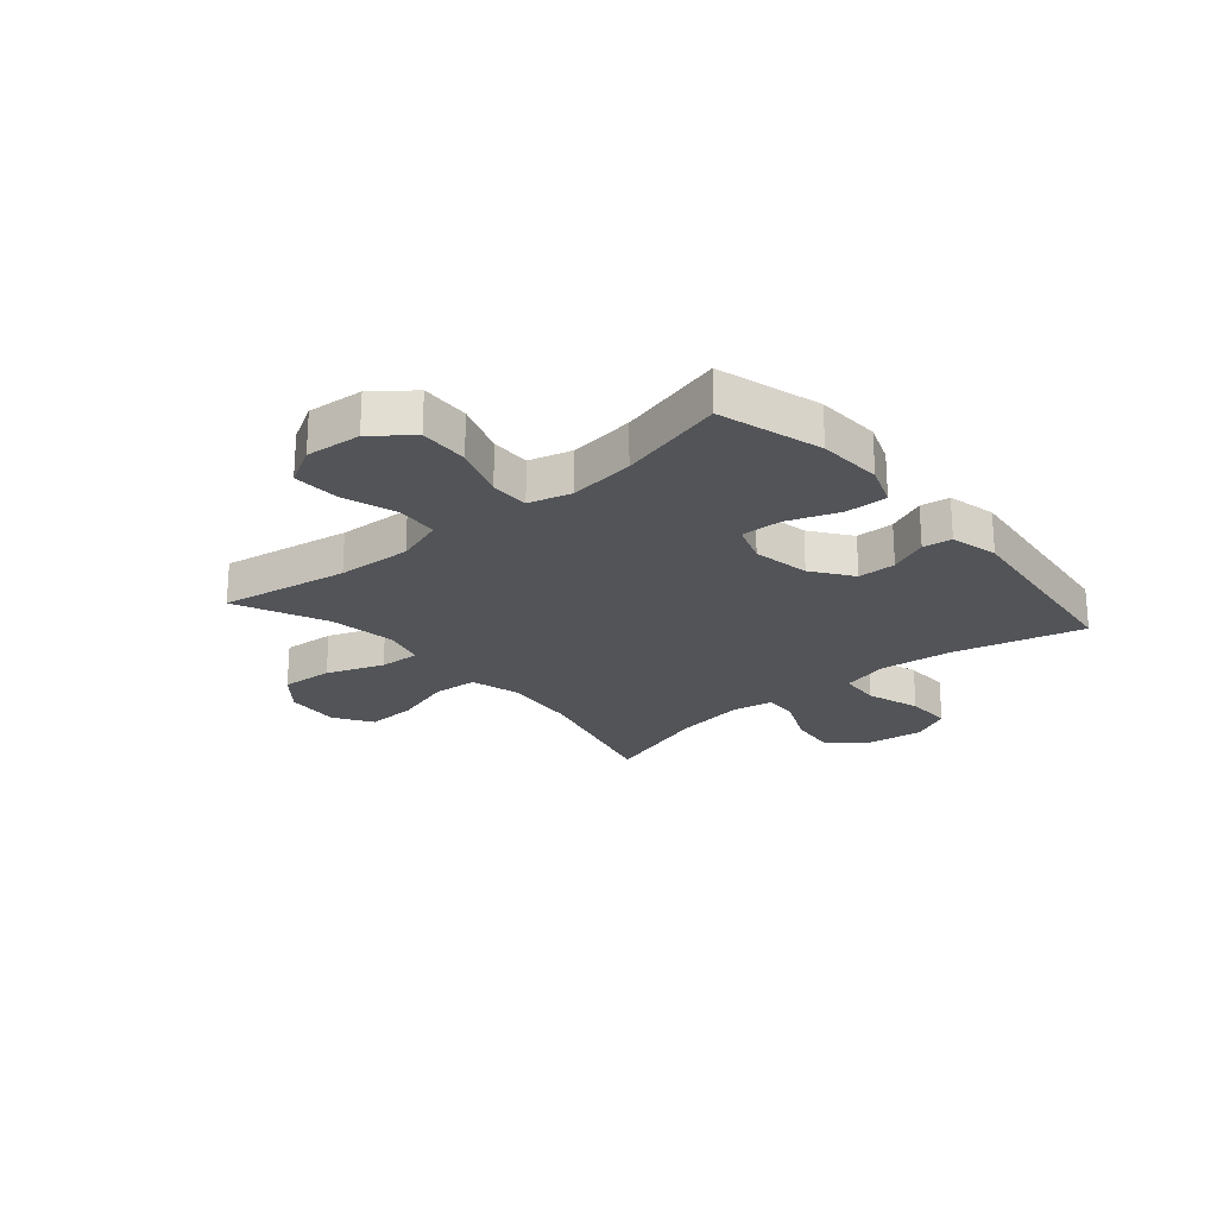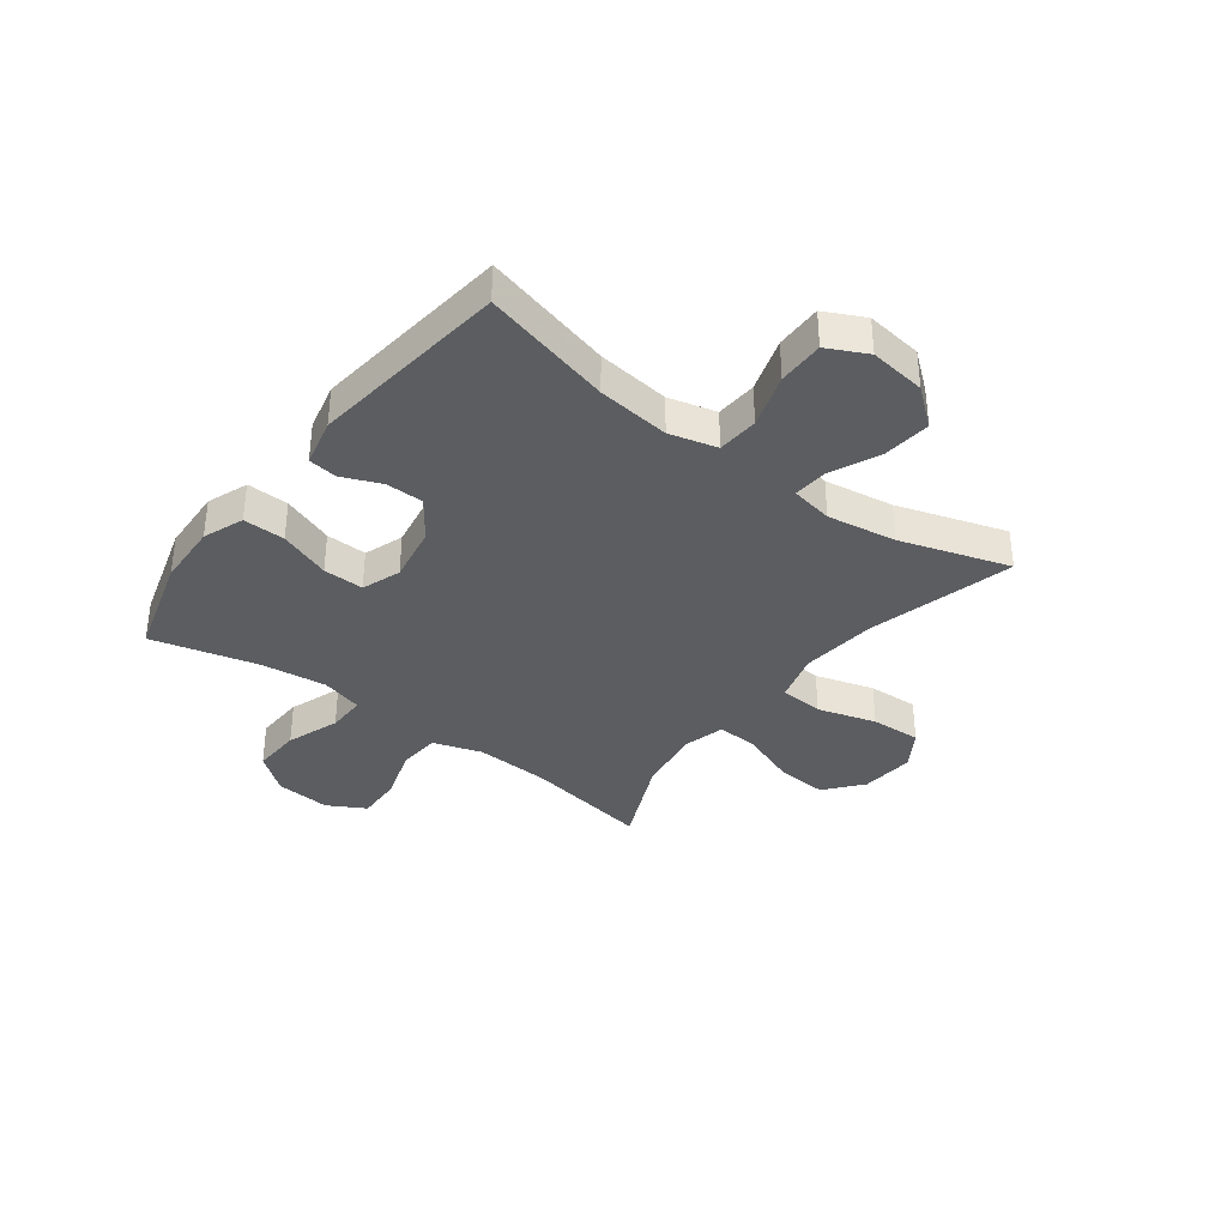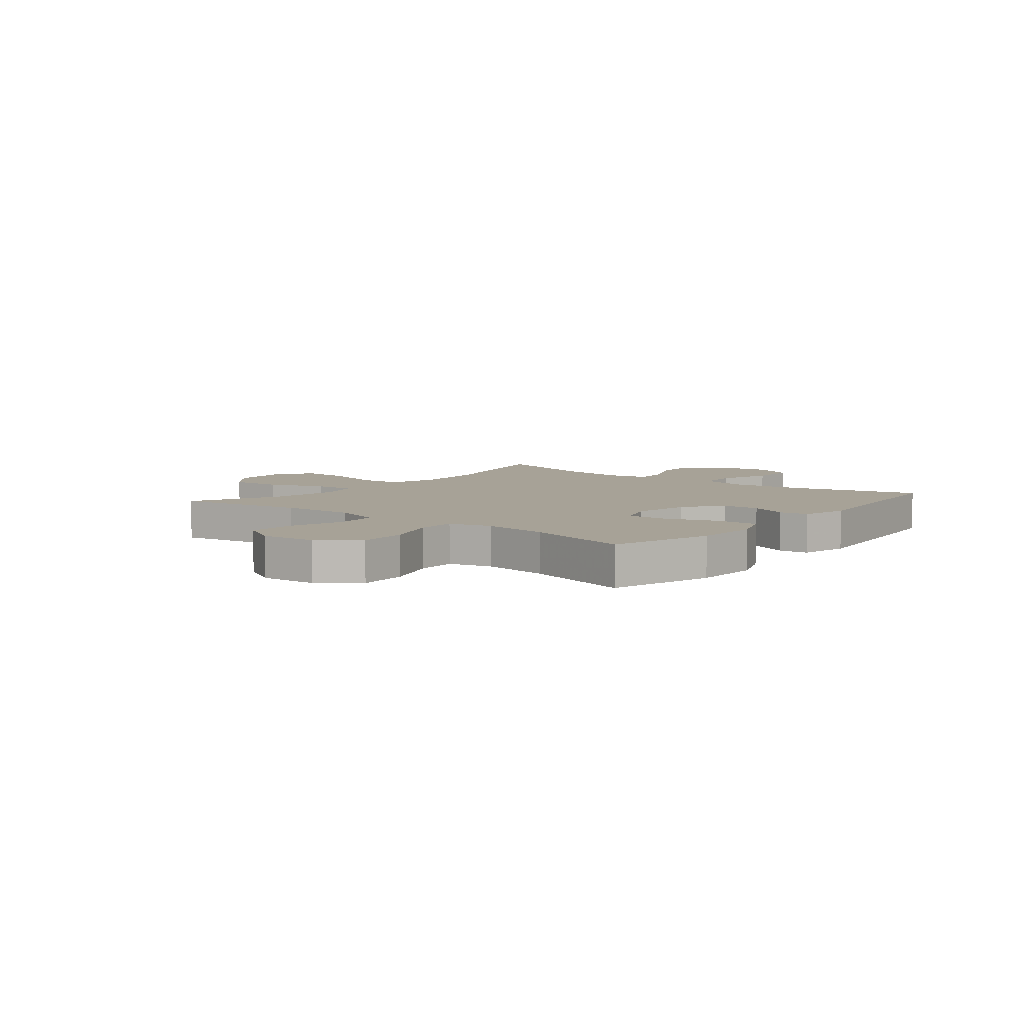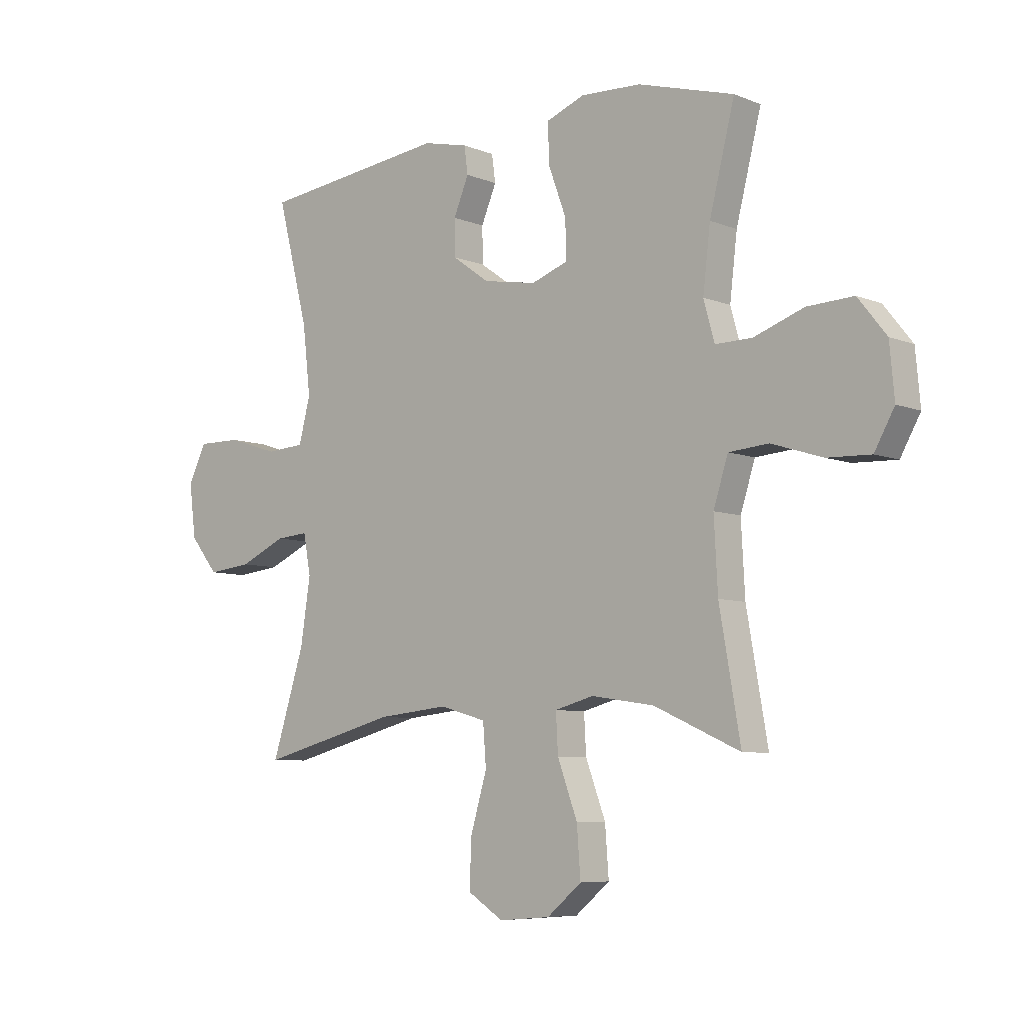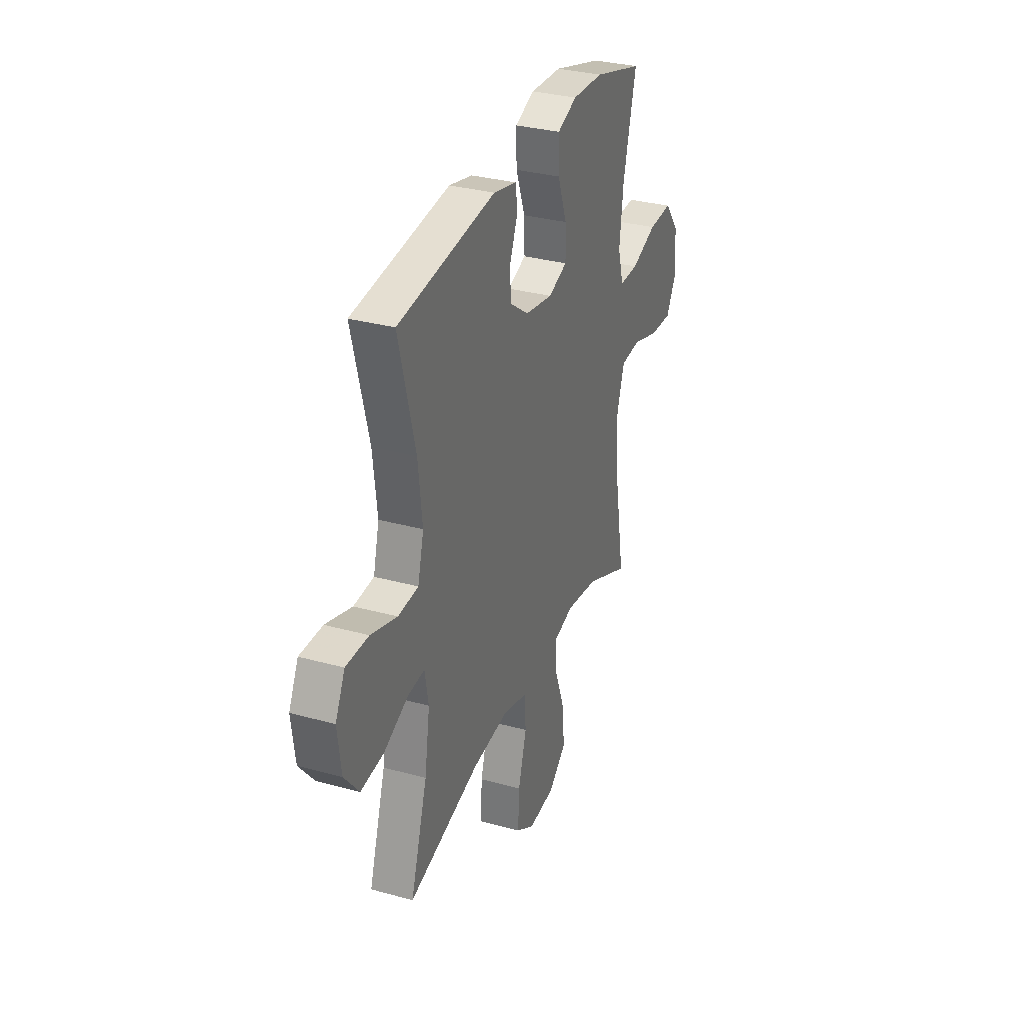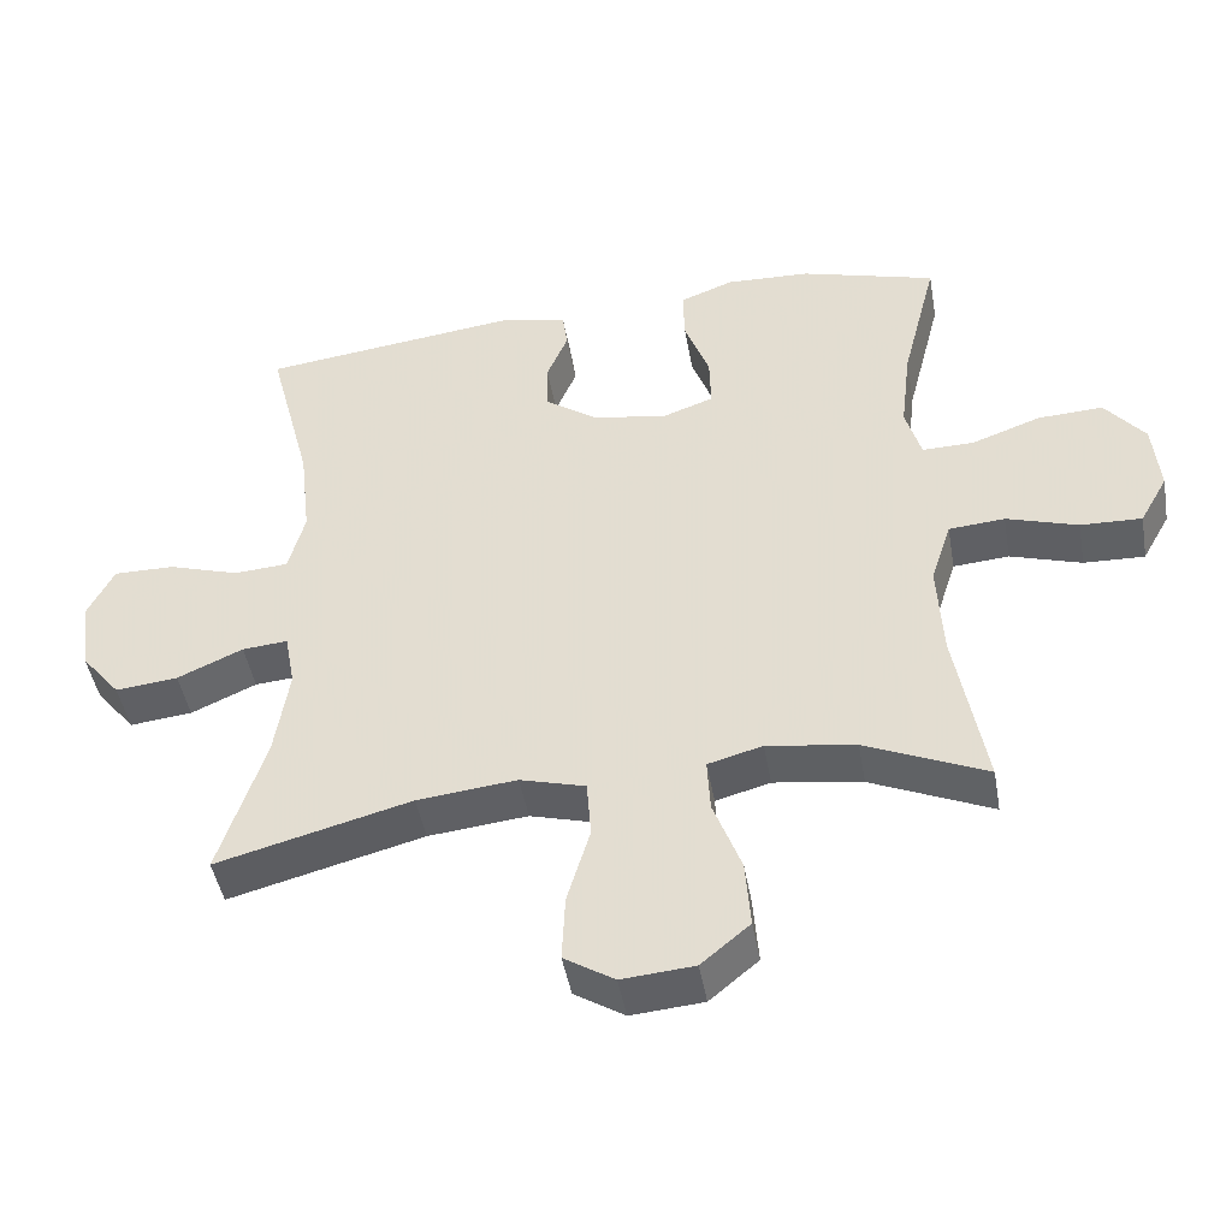
<metadata>
{"format":"obj","ext":"obj","renderer":"f3d","projection":"perspective","resolution":1024,"background":"white","views":[{"elev":-23.1,"azim":-49.3,"up":"+Y"},{"elev":-35.9,"azim":53.0,"up":"+Y"},{"elev":6.6,"azim":-50.9,"up":"+Y"},{"elev":-7.0,"azim":-138.9,"up":"+Z"},{"elev":32.1,"azim":111.1,"up":"+Z"},{"elev":-46.0,"azim":-170.0,"up":"+Z"}]}
</metadata>
<code>
v 0.5 0.07 0.5
v 0.44 0.07 0.268
v 0.425 0.07 0.138
v 0.447 0.07 0.053
v 0.521 0.07 0.048
v 0.618 0.07 0.079
v 0.701 0.07 0.08
v 0.736 0.07 0.009
v 0.723 0.07 -0.092
v 0.669 0.07 -0.159
v 0.584 0.07 -0.15
v 0.495 0.07 -0.11
v 0.433 0.07 -0.105
v 0.419 0.07 -0.181
v 0.438 0.07 -0.305
v 0.5 0.07 -0.5
v 0.236 0.07 -0.431
v 0.101 0.07 -0.417
v 0.012 0.07 -0.442
v 0.006 0.07 -0.521
v 0.037 0.07 -0.626
v 0.041 0.07 -0.717
v -0.027 0.07 -0.76
v -0.125 0.07 -0.752
v -0.191 0.07 -0.697
v -0.184 0.07 -0.604
v -0.146 0.07 -0.502
v -0.142 0.07 -0.429
v -0.216 0.07 -0.409
v -0.336 0.07 -0.427
v -0.5 0.07 -0.5
v -0.46 0.07 -0.271
v -0.453 0.07 -0.138
v -0.481 0.07 -0.051
v -0.557 0.07 -0.045
v -0.654 0.07 -0.076
v -0.737 0.07 -0.079
v -0.775 0.07 -0.011
v -0.766 0.07 0.088
v -0.712 0.07 0.156
v -0.624 0.07 0.152
v -0.529 0.07 0.118
v -0.459 0.07 0.117
v -0.438 0.07 0.192
v -0.452 0.07 0.31
v -0.5 0.07 0.5
v -0.316 0.07 0.553
v -0.201 0.07 0.558
v -0.128 0.07 0.53
v -0.13 0.07 0.455
v -0.164 0.07 0.363
v -0.166 0.07 0.29
v -0.096 0.07 0.265
v 0.006 0.07 0.283
v 0.077 0.07 0.334
v 0.078 0.07 0.402
v 0.049 0.07 0.471
v 0.056 0.07 0.523
v 0.142 0.07 0.543
v 0.5 0 0.5
v 0.44 0 0.268
v 0.425 0 0.138
v 0.447 0 0.053
v 0.521 0 0.048
v 0.618 0 0.079
v 0.701 0 0.08
v 0.736 0 0.009
v 0.723 0 -0.092
v 0.669 0 -0.159
v 0.584 0 -0.15
v 0.495 0 -0.11
v 0.433 0 -0.105
v 0.419 0 -0.181
v 0.438 0 -0.305
v 0.5 0 -0.5
v 0.236 0 -0.431
v 0.101 0 -0.417
v 0.012 0 -0.442
v 0.006 0 -0.521
v 0.037 0 -0.626
v 0.041 0 -0.717
v -0.027 0 -0.76
v -0.125 0 -0.752
v -0.191 0 -0.697
v -0.184 0 -0.604
v -0.146 0 -0.502
v -0.142 0 -0.429
v -0.216 0 -0.409
v -0.336 0 -0.427
v -0.5 0 -0.5
v -0.46 0 -0.271
v -0.453 0 -0.138
v -0.481 0 -0.051
v -0.557 0 -0.045
v -0.654 0 -0.076
v -0.737 0 -0.079
v -0.775 0 -0.011
v -0.766 0 0.088
v -0.712 0 0.156
v -0.624 0 0.152
v -0.529 0 0.118
v -0.459 0 0.117
v -0.438 0 0.192
v -0.452 0 0.31
v -0.5 0 0.5
v -0.316 0 0.553
v -0.201 0 0.558
v -0.128 0 0.53
v -0.13 0 0.455
v -0.164 0 0.363
v -0.166 0 0.29
v -0.096 0 0.265
v 0.006 0 0.283
v 0.077 0 0.334
v 0.078 0 0.402
v 0.049 0 0.471
v 0.056 0 0.523
v 0.142 0 0.543
f 56 57 58 59
f 55 56 59 1
f 54 55 1 2
f 53 54 2 3
f 48 49 50 51
f 48 51 52
f 45 46 47 48
f 44 45 48 52
f 43 44 52 53
f 39 40 41 42
f 39 42 43
f 38 39 43
f 35 36 37 38
f 34 35 38 43
f 33 34 43 53
f 30 31 32
f 29 30 32 33
f 28 29 33 53
f 24 25 26 27
f 20 21 22 23
f 19 20 23 24
f 15 16 17
f 14 15 17 18
f 13 14 18 19
f 9 10 11 12
f 9 12 13
f 8 9 13
f 5 6 7 8
f 4 5 8 13
f 3 4 13 19
f 28 53 3 19
f 19 24 27 28
f 118 117 116 115
f 60 118 115 114
f 61 60 114 113
f 62 61 113 112
f 110 109 108 107
f 111 110 107
f 107 106 105 104
f 111 107 104 103
f 112 111 103 102
f 101 100 99 98
f 102 101 98
f 102 98 97
f 97 96 95 94
f 102 97 94 93
f 112 102 93 92
f 91 90 89
f 92 91 89 88
f 112 92 88 87
f 86 85 84 83
f 82 81 80 79
f 83 82 79 78
f 76 75 74
f 77 76 74 73
f 78 77 73 72
f 71 70 69 68
f 72 71 68
f 72 68 67
f 67 66 65 64
f 72 67 64 63
f 78 72 63 62
f 78 62 112 87
f 87 86 83 78
f 1 60 61 2
f 2 61 62 3
f 3 62 63 4
f 4 63 64 5
f 5 64 65 6
f 6 65 66 7
f 7 66 67 8
f 8 67 68 9
f 9 68 69 10
f 10 69 70 11
f 11 70 71 12
f 12 71 72 13
f 13 72 73 14
f 14 73 74 15
f 15 74 75 16
f 16 75 76 17
f 17 76 77 18
f 18 77 78 19
f 19 78 79 20
f 20 79 80 21
f 21 80 81 22
f 22 81 82 23
f 23 82 83 24
f 24 83 84 25
f 25 84 85 26
f 26 85 86 27
f 27 86 87 28
f 28 87 88 29
f 29 88 89 30
f 30 89 90 31
f 31 90 91 32
f 32 91 92 33
f 33 92 93 34
f 34 93 94 35
f 35 94 95 36
f 36 95 96 37
f 37 96 97 38
f 38 97 98 39
f 39 98 99 40
f 40 99 100 41
f 41 100 101 42
f 42 101 102 43
f 43 102 103 44
f 44 103 104 45
f 45 104 105 46
f 46 105 106 47
f 47 106 107 48
f 48 107 108 49
f 49 108 109 50
f 50 109 110 51
f 51 110 111 52
f 52 111 112 53
f 53 112 113 54
f 54 113 114 55
f 55 114 115 56
f 56 115 116 57
f 57 116 117 58
f 58 117 118 59
f 59 118 60 1

</code>
